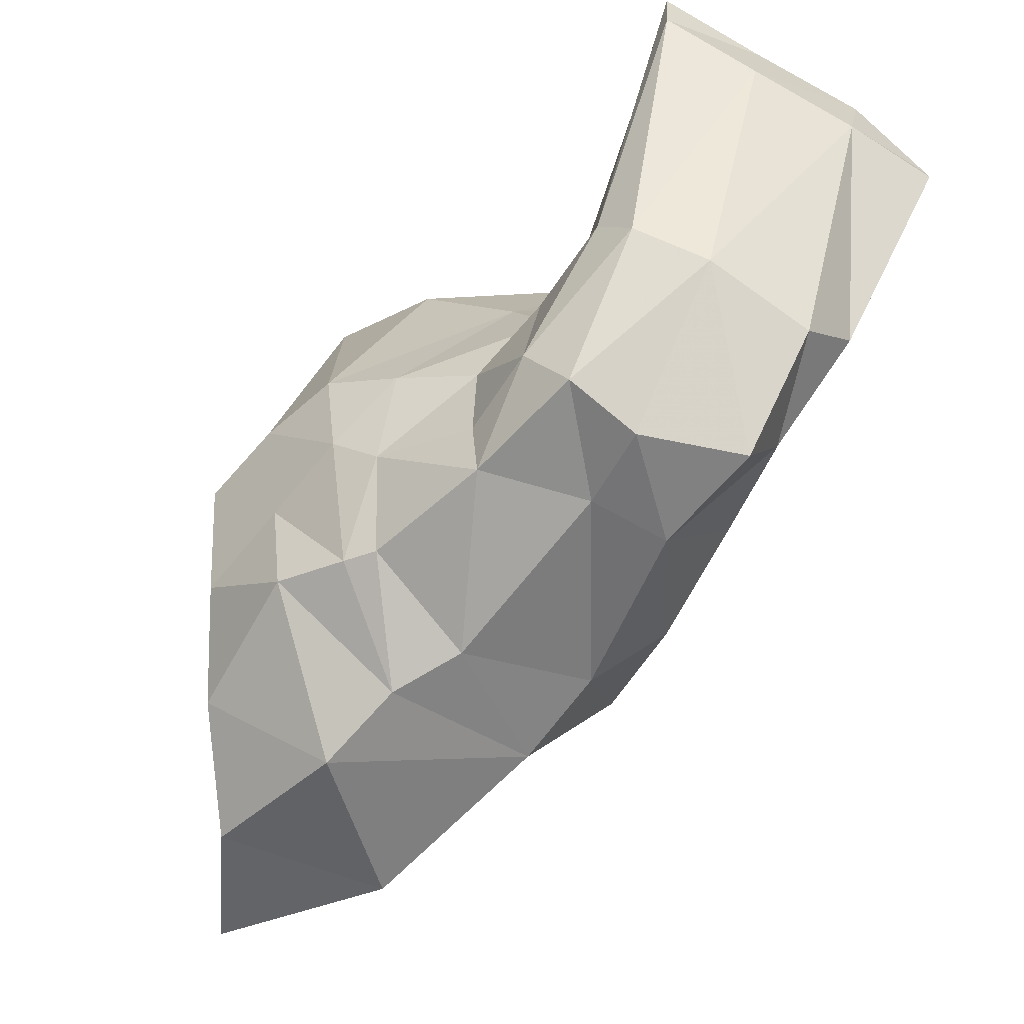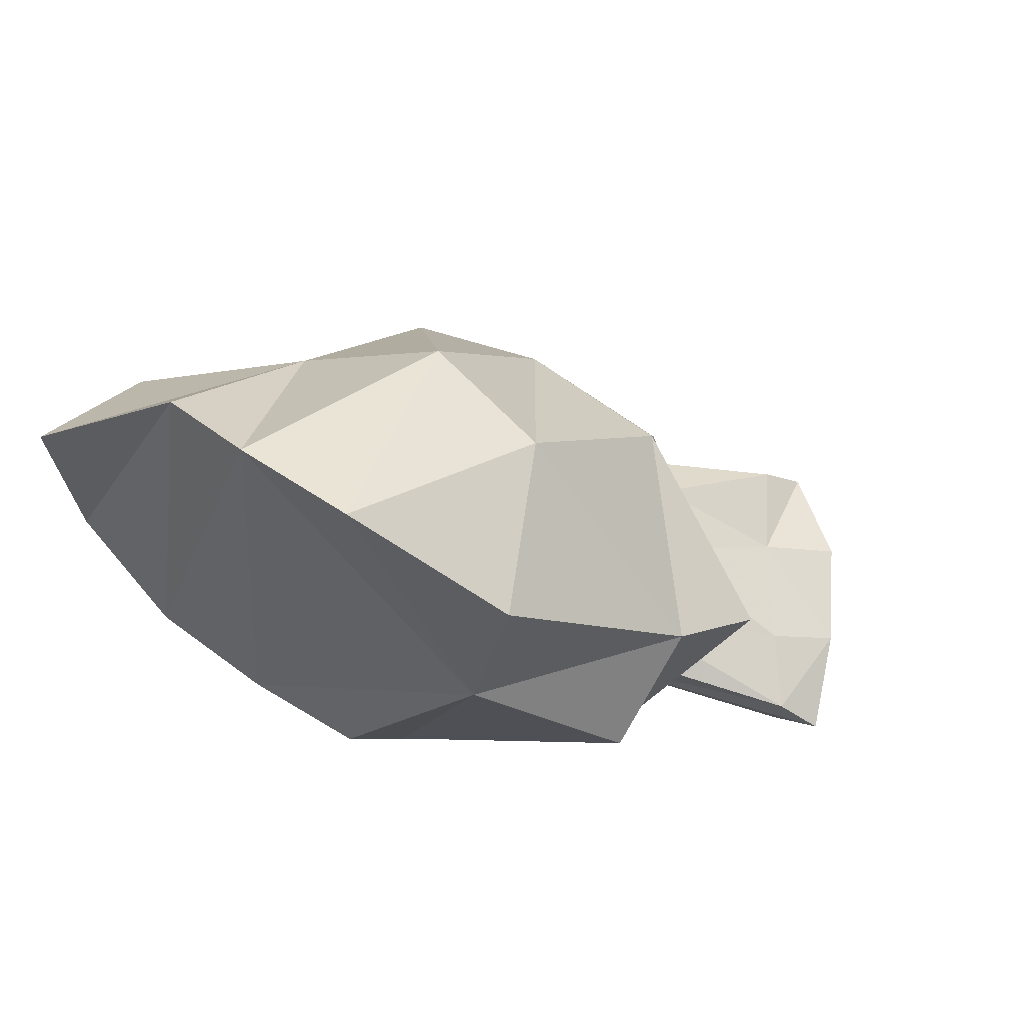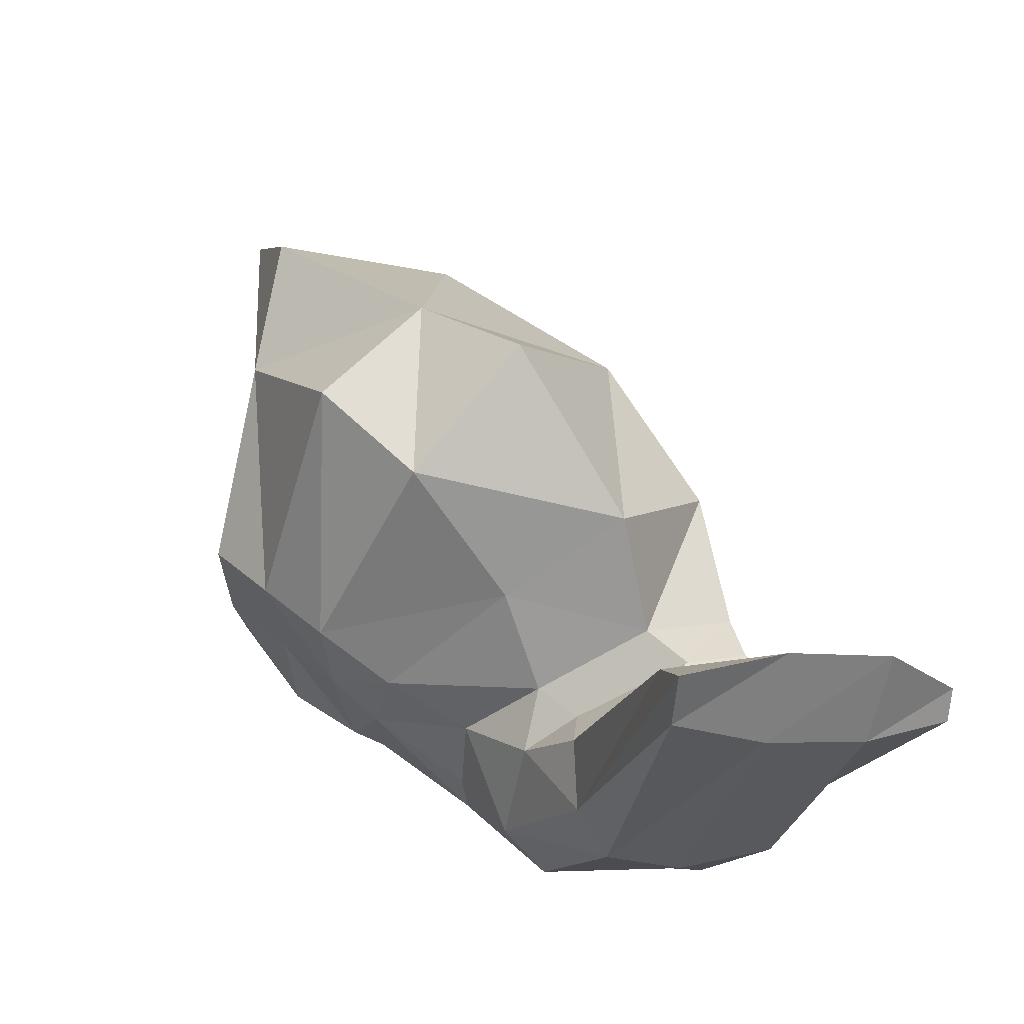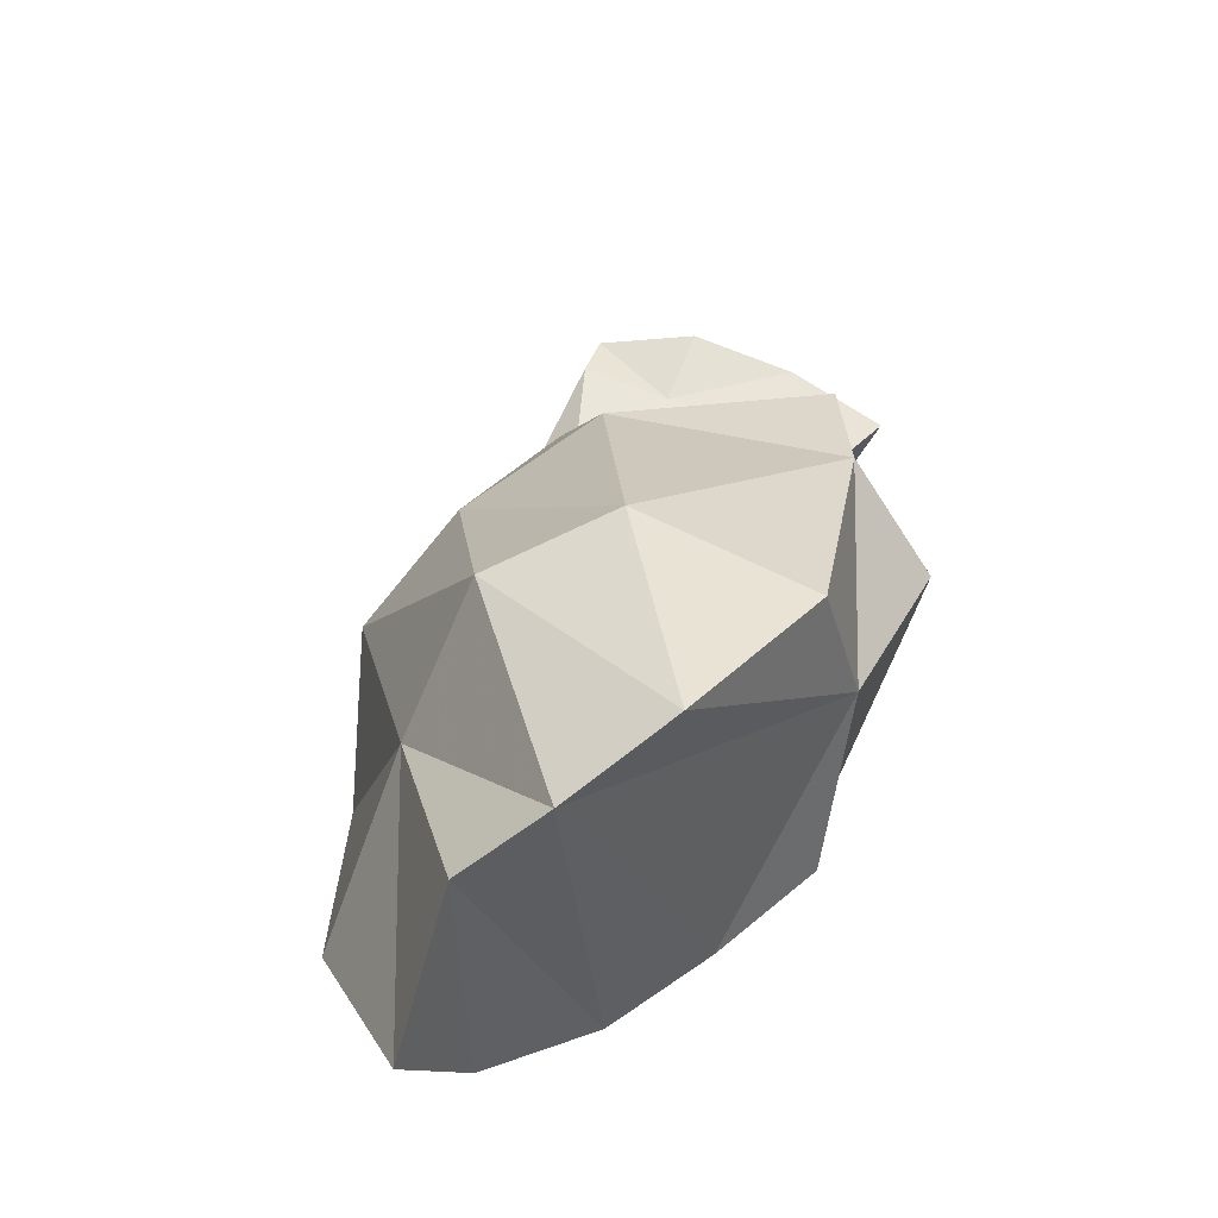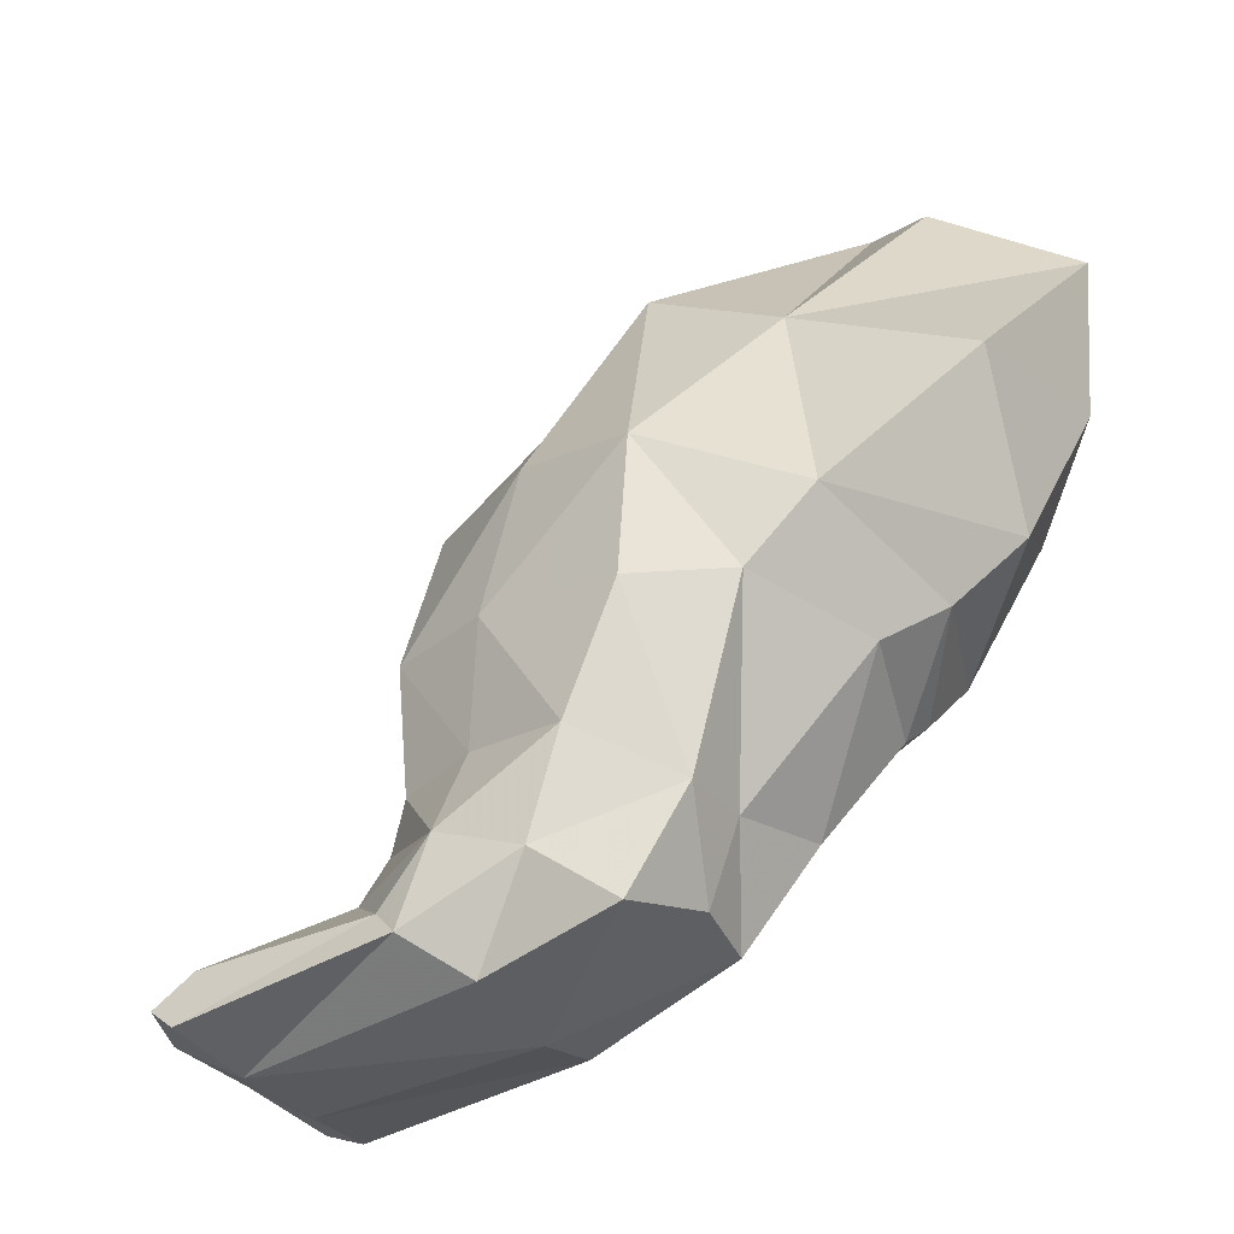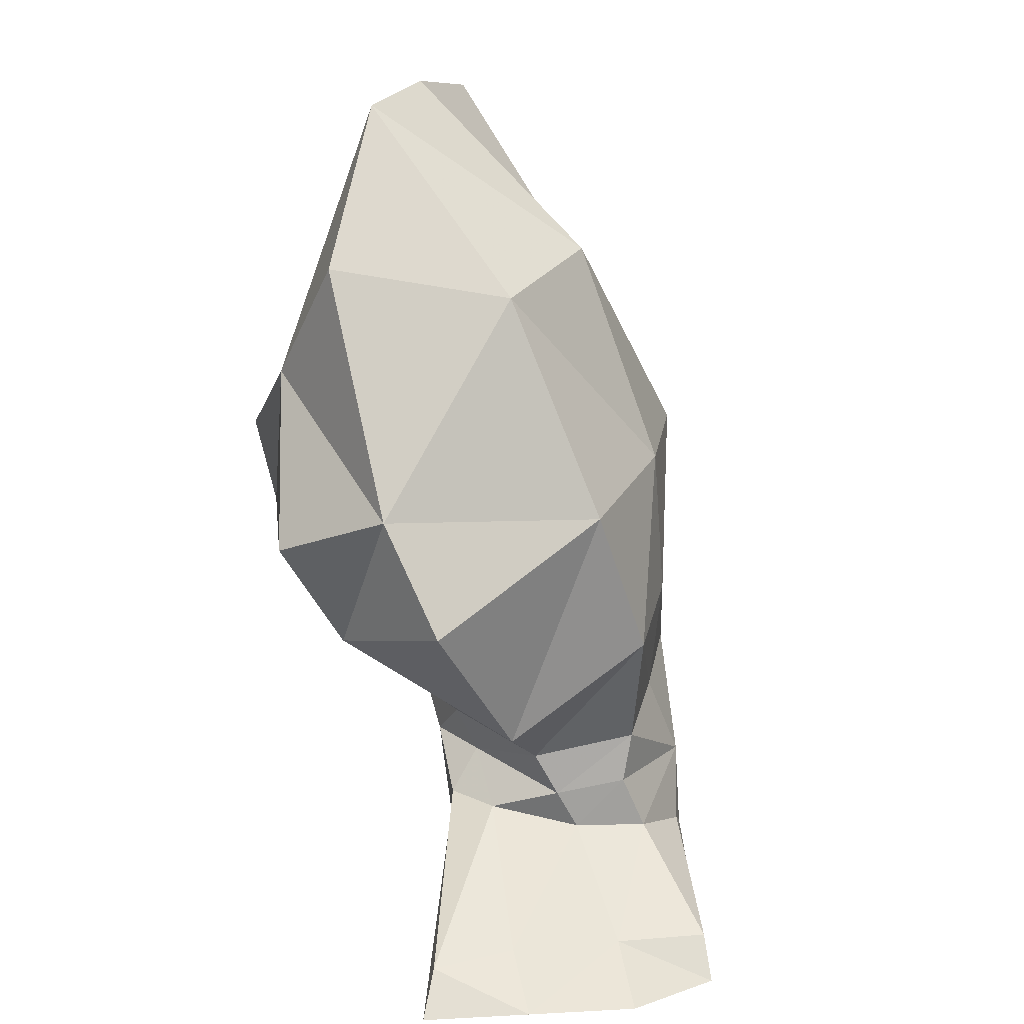
<metadata>
{"format":"obj","ext":"obj","renderer":"f3d","projection":"perspective","resolution":1024,"background":"white","views":[{"elev":-31.2,"azim":-19.0,"up":"+Z"},{"elev":75.1,"azim":-59.2,"up":"+Y"},{"elev":65.1,"azim":-16.0,"up":"+Z"},{"elev":76.6,"azim":-129.1,"up":"+Y"},{"elev":-34.8,"azim":145.0,"up":"+Y"},{"elev":35.8,"azim":18.8,"up":"+Y"}]}
</metadata>
<code>
v 0.1769 0.5334 -0.1132
v 0.155 0.6091 0.2421
v -0.09746 -0.2987 -0.6069
v -0.002434 0.07802 -0.7519
v 0.3748 -0.3559 -0.7253
v 0.09649 -0.7304 -0.5335
v 0.6875 -0.7412 -0.4271
v 0.2308 -0.9048 -0.3757
v 0.197 0.3093 0.72
v 0.01639 -0.08636 0.7082
v 0.1688 -0.4393 1.128
v 0.5122 -0.2546 1.134
v 0.6921 0.1897 0.5138
v 0.7912 0.1712 0.1265
v -0.2296 -0.5456 0.06458
v -0.2028 -0.4864 -0.2801
v -0.1009 -0.8582 -0.05816
v -0.104 -0.7836 0.2112
v 0.8024 -0.9568 -0.2686
v 0.3951 -1.02 -0.2815
v 0.0446 -1.026 -0.05532
v 0.007641 -0.9953 0.3437
v 0.3549 -0.7471 1.112
v 0.7289 -0.5255 1.28
v 0.8314 -1.473 -0.08884
v 0.6212 -1.457 0.005423
v 0.1198 -1.094 -0.04649
v 0.1063 -1.114 0.249
v 0.5268 -1.082 0.8737
v 0.888 -1.033 1.079
v 1.094 -0.4432 0.2782
v 1.049 -0.3903 0.7303
v 1.19 -0.8718 0.6881
v 1.158 -0.8847 0.3602
v 1.089 -1.318 0.08205
v 1.113 -1.614 0.1895
v 0.9494 -1.781 0.02422
v 0.5604 -1.313 0.6857
v 0.8878 -1.287 0.8467
v 1.159 -1.264 0.6748
v 1.141 -1.255 0.4117
v 0.312 -1.4 0.07739
v 0.307 -1.371 0.2278
v 0.2189 0.4019 -0.3886
v 0.6247 -0.06725 -0.251
v -0.2319 -0.5147 0.4059
v -0.1222 -0.7234 0.5191
v 0.000835 -0.9322 0.5919
v 1.028 -0.543 -0.1081
v 0.1571 -1.116 0.527
v 1.039 -0.9623 -0.07867
v 0.6596 -1.697 0.08376
v 0.4677 -1.707 0.2109
v 0.3443 -1.293 0.4641
v 0.6396 -1.435 0.7132
v 0.967 -1.415 0.8577
v 1.155 -1.401 0.7441
v 0.4756 -1.462 0.6237
v 1.242 -1.516 0.4059
v 0.3785 -1.591 0.3435
v 1.232 -1.561 0.756
v 1.294 -1.688 0.5575
v 1.036 -1.533 0.8606
v 0.809 -1.899 0.5538
v 0.6078 -1.839 0.6562
v 0.5954 -1.539 0.828
v 0.7533 -1.516 0.88
v 1.286 -1.765 0.4851
v 1.103 -1.877 0.4021
v 0.5569 -1.71 0.7438
v 1.274 -1.683 1.171
v 1.519 -1.702 1.038
v 1.576 -1.785 1.145
v 0.7765 -1.643 1.504
v 0.9863 -1.635 1.357
v 1.549 -1.848 1.075
v 1.295 -1.873 1.177
v 1.008 -1.849 1.325
v 0.7596 -1.792 1.499
v 0.7923 -1.723 1.644
v 1.392 -1.732 1.382
v 1.098 -1.702 1.535
f 14 13 31
f 13 32 31
f 9 2 10
f 16 15 1
f 2 1 10
f 46 10 15
f 4 3 44
f 3 16 44
f 44 16 1
f 10 1 15
f 3 4 5
f 6 5 7
f 9 10 12
f 1 2 14
f 15 16 17
f 8 7 20
f 18 17 21
f 12 11 23
f 20 19 26
f 22 21 28
f 24 23 30
f 31 32 33
f 25 35 36
f 30 29 39
f 34 33 41
f 28 27 42
f 4 44 45
f 10 46 47
f 11 47 48
f 5 45 7
f 23 48 29
f 7 49 19
f 42 26 53
f 19 51 25
f 29 50 38
f 33 30 39
f 17 6 8
f 32 24 30
f 39 38 55
f 21 8 27
f 16 3 6
f 2 9 13
f 40 39 56
f 27 20 42
f 13 12 32
f 26 25 52
f 38 54 58
f 41 40 59
f 43 42 60
f 59 57 61
f 57 56 63
f 53 52 64
f 55 58 66
f 37 36 69
f 52 37 64
f 56 55 67
f 60 53 65
f 61 63 71
f 62 61 72
f 67 66 74
f 69 68 77
f 65 64 78
f 64 69 77
f 63 67 75
f 70 65 79
f 44 1 45
f 45 14 49
f 49 31 34
f 51 34 35
f 35 41 59
f 36 59 68
f 68 62 76
f 50 28 54
f 46 15 18
f 58 60 70
f 66 70 74
f 47 18 22
f 48 22 50
f 54 43 60
f 76 73 77
f 81 73 71
f 82 78 81
f 81 71 82
f 74 80 82
f 78 82 79
f 6 3 5
f 8 6 7
f 10 11 12
f 2 13 14
f 18 15 17
f 7 19 20
f 22 18 21
f 24 12 23
f 19 25 26
f 21 27 28
f 23 29 30
f 34 31 33
f 37 25 36
f 29 38 39
f 33 40 41
f 43 28 42
f 5 4 45
f 11 10 47
f 23 11 48
f 45 49 7
f 48 50 29
f 49 51 19
f 26 52 53
f 51 35 25
f 50 54 38
f 40 33 39
f 21 17 8
f 33 32 30
f 56 39 55
f 8 20 27
f 17 16 6
f 9 12 13
f 57 40 56
f 20 26 42
f 12 24 32
f 25 37 52
f 55 38 58
f 42 53 60
f 62 59 61
f 61 57 63
f 65 53 64
f 67 55 66
f 36 68 69
f 37 69 64
f 63 56 67
f 70 60 65
f 72 61 71
f 73 62 72
f 75 67 74
f 68 76 77
f 79 65 78
f 78 64 77
f 71 63 75
f 80 70 79
f 1 14 45
f 14 31 49
f 51 49 34
f 34 41 35
f 36 35 59
f 59 62 68
f 62 73 76
f 28 43 54
f 47 46 18
f 66 58 70
f 70 80 74
f 48 47 22
f 22 28 50
f 58 54 60
f 73 81 77
f 73 72 71
f 78 77 81
f 71 75 82
f 75 74 82
f 82 80 79
f 40 57 59

</code>
